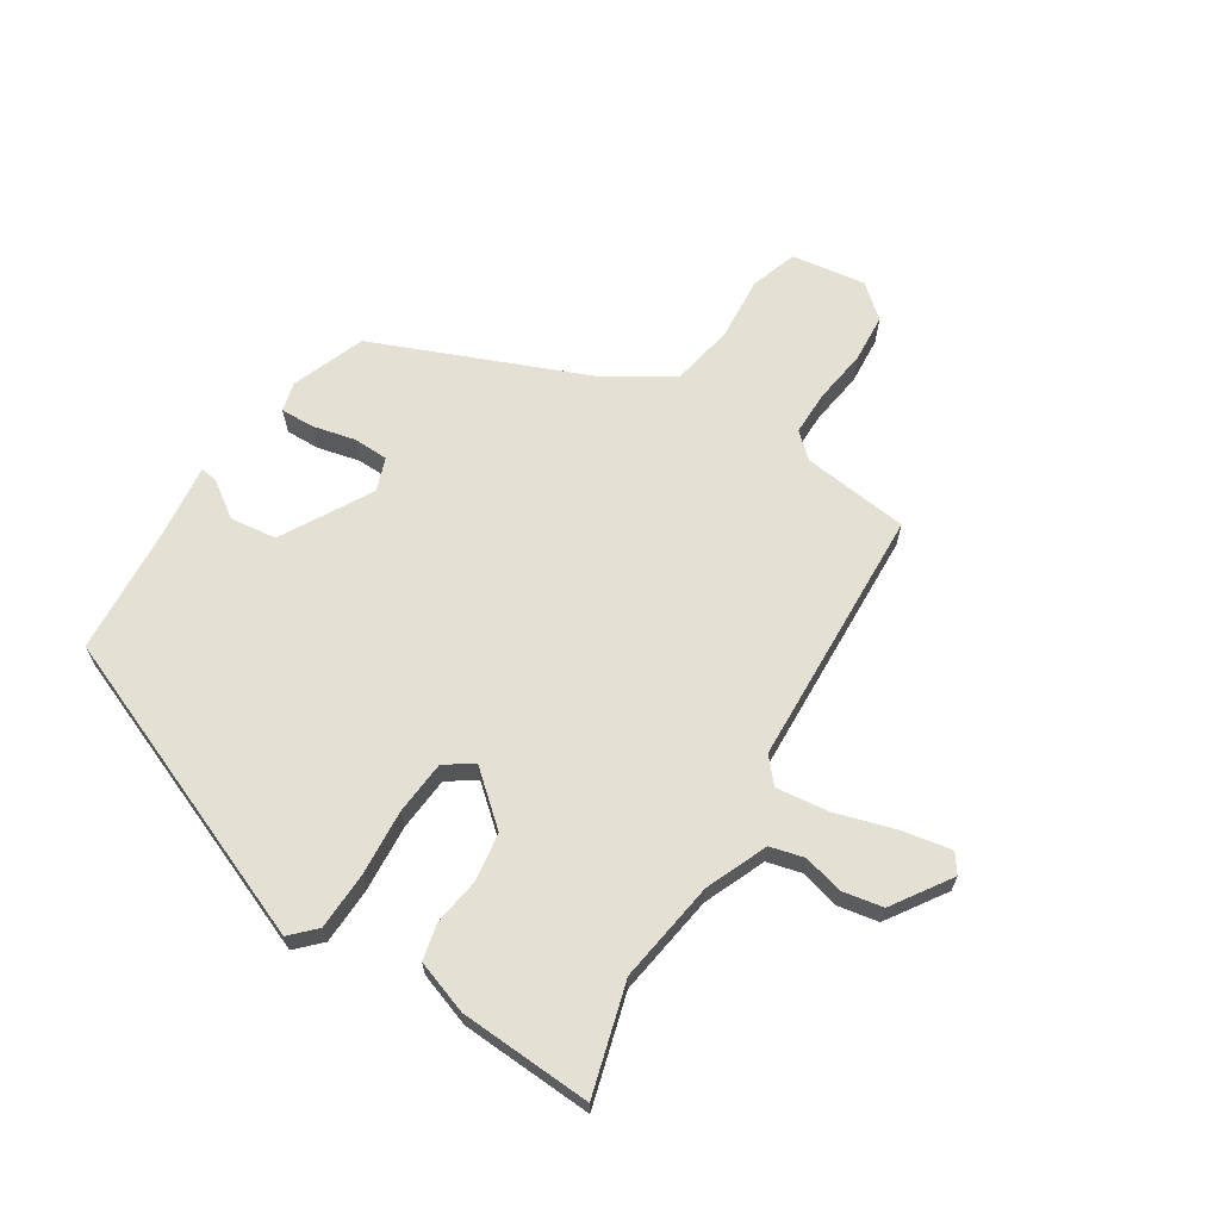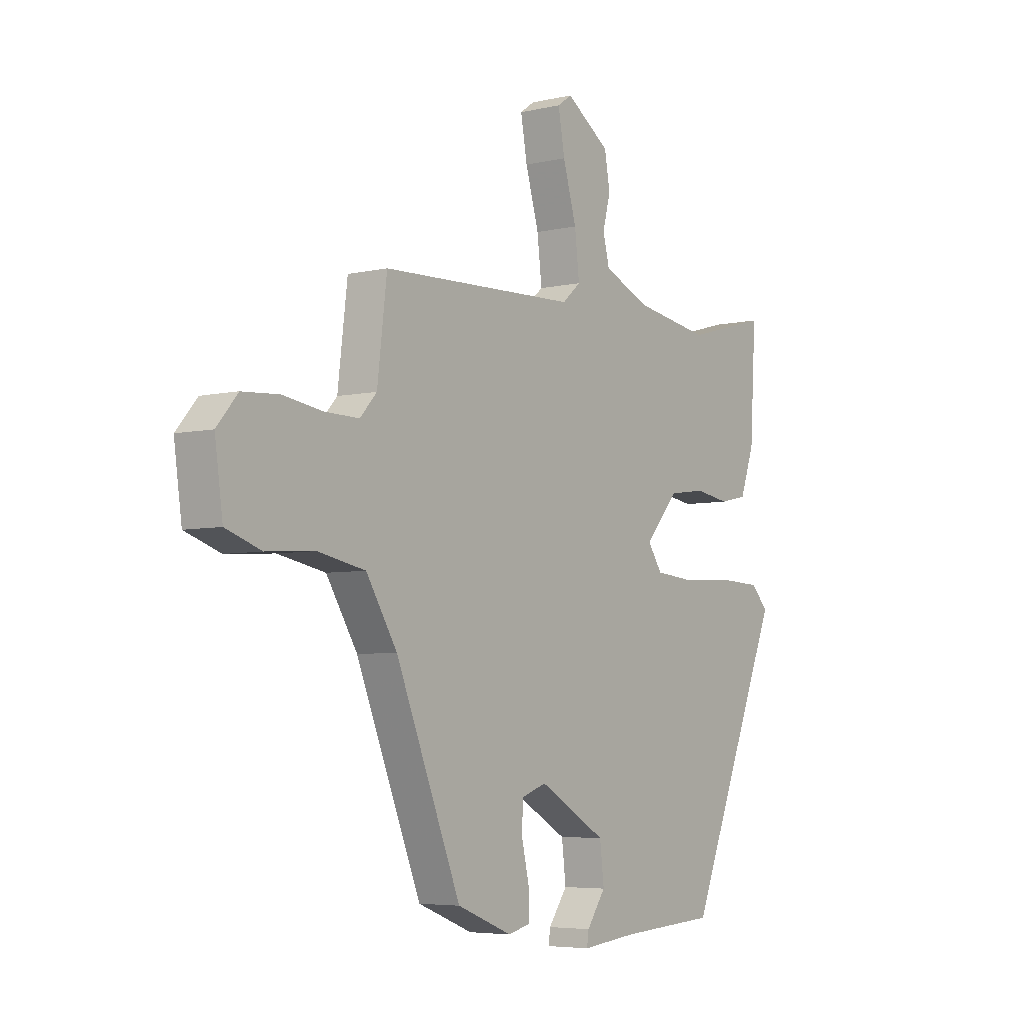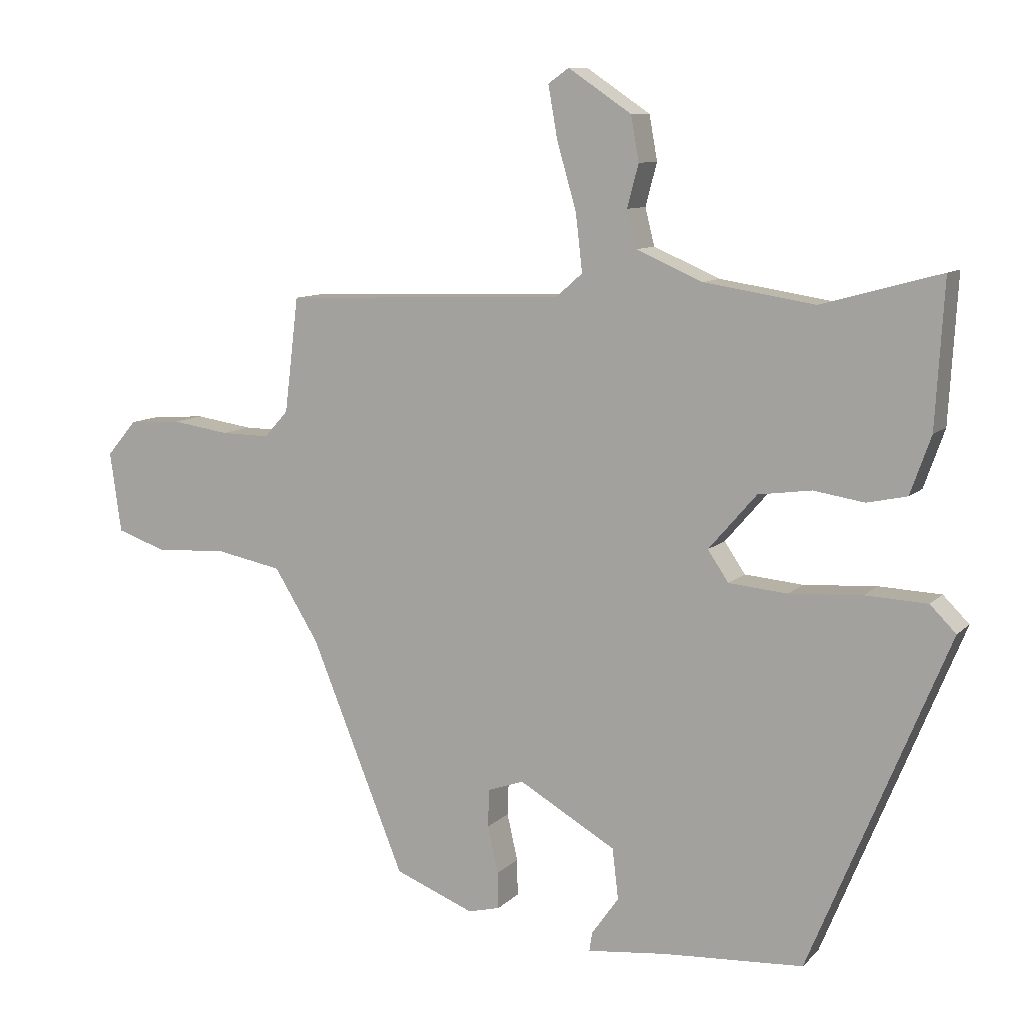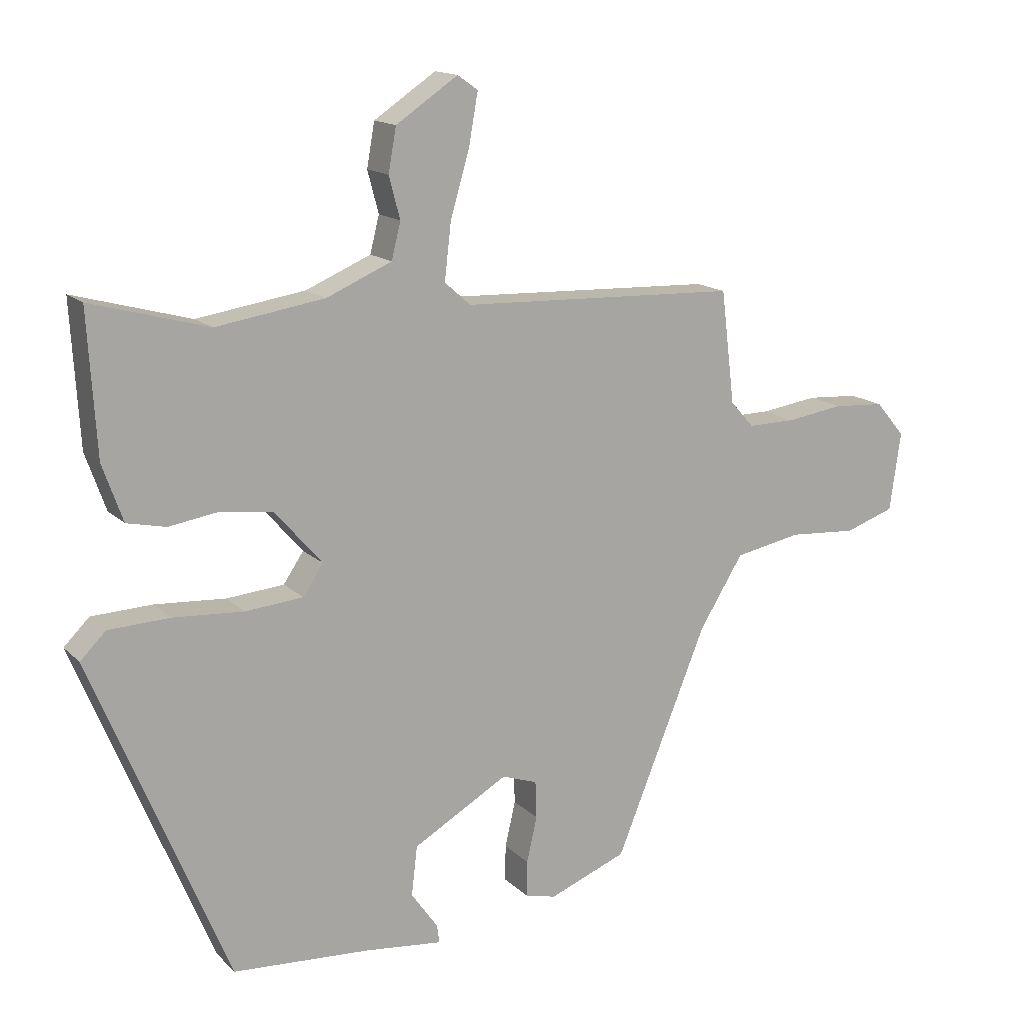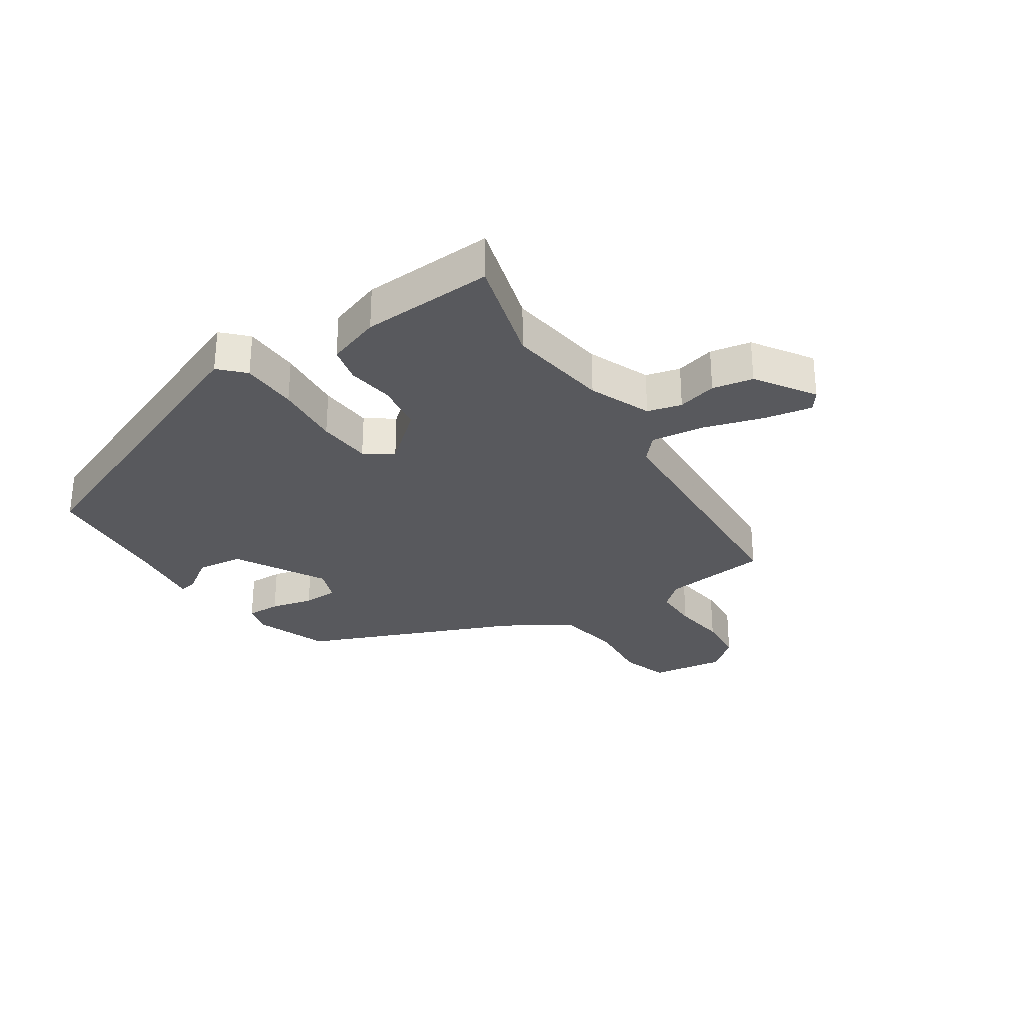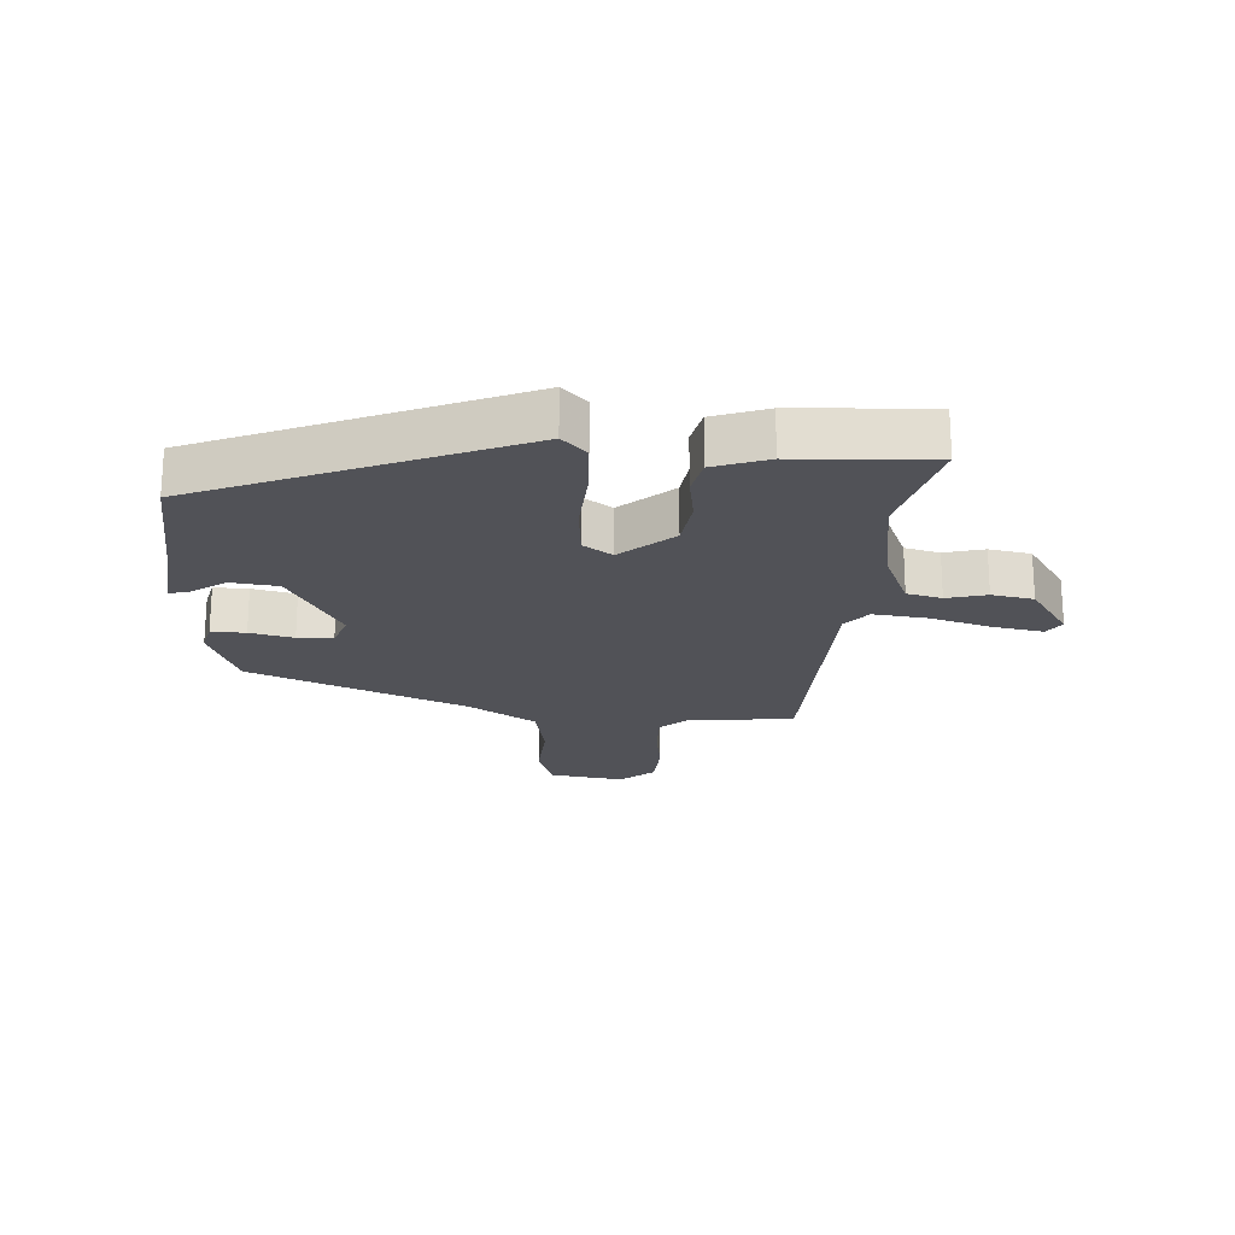
<metadata>
{"format":"obj","ext":"obj","renderer":"f3d","projection":"perspective","resolution":1024,"background":"white","views":[{"elev":65.9,"azim":-58.1,"up":"+Y"},{"elev":-5.3,"azim":125.9,"up":"+Z"},{"elev":9.5,"azim":-155.3,"up":"+Z"},{"elev":15.0,"azim":-28.1,"up":"+Z"},{"elev":-29.9,"azim":-57.2,"up":"+Y"},{"elev":-21.4,"azim":-93.7,"up":"+Y"}]}
</metadata>
<code>
v -0.506 0.07 0.502
v -0.327 0.07 0.453
v -0.161 0.07 0.479
v -0.061 0.07 0.522
v -0.047 0.07 0.578
v -0.064 0.07 0.642
v -0.052 0.07 0.709
v 0.043 0.07 0.773
v 0.074 0.07 0.751
v 0.06 0.07 0.672
v 0.031 0.07 0.572
v 0.021 0.07 0.486
v 0.061 0.07 0.451
v 0.486 0.07 0.436
v 0.507 0.07 0.263
v 0.543 0.07 0.223
v 0.616 0.07 0.224
v 0.703 0.07 0.237
v 0.782 0.07 0.232
v 0.827 0.07 0.179
v 0.81 0.07 0.058
v 0.734 0.07 0.032
v 0.63 0.07 0.039
v 0.528 0.07 0.019
v 0.461 0.07 -0.089
v 0.32 0.07 -0.436
v 0.201 0.07 -0.483
v 0.153 0.07 -0.471
v 0.154 0.07 -0.416
v 0.17 0.07 -0.346
v 0.168 0.07 -0.289
v 0.114 0.07 -0.27
v -0.032 0.07 -0.354
v -0.041 0.07 -0.43
v 0 0.07 -0.488
v 0.004 0.07 -0.516
v -0.116 0.07 -0.503
v -0.326 0.07 -0.49
v -0.534 0.07 0.013
v -0.495 0.07 0.052
v -0.402 0.07 0.056
v -0.293 0.07 0.049
v -0.205 0.07 0.057
v -0.174 0.07 0.103
v -0.246 0.07 0.186
v -0.326 0.07 0.197
v -0.402 0.07 0.185
v -0.462 0.07 0.198
v -0.493 0.07 0.285
v -0.506 0 0.502
v -0.327 0 0.453
v -0.161 0 0.479
v -0.061 0 0.522
v -0.047 0 0.578
v -0.064 0 0.642
v -0.052 0 0.709
v 0.043 0 0.773
v 0.074 0 0.751
v 0.06 0 0.672
v 0.031 0 0.572
v 0.021 0 0.486
v 0.061 0 0.451
v 0.486 0 0.436
v 0.507 0 0.263
v 0.543 0 0.223
v 0.616 0 0.224
v 0.703 0 0.237
v 0.782 0 0.232
v 0.827 0 0.179
v 0.81 0 0.058
v 0.734 0 0.032
v 0.63 0 0.039
v 0.528 0 0.019
v 0.461 0 -0.089
v 0.32 0 -0.436
v 0.201 0 -0.483
v 0.153 0 -0.471
v 0.154 0 -0.416
v 0.17 0 -0.346
v 0.168 0 -0.289
v 0.114 0 -0.27
v -0.032 0 -0.354
v -0.041 0 -0.43
v 0 0 -0.488
v 0.004 0 -0.516
v -0.116 0 -0.503
v -0.326 0 -0.49
v -0.534 0 0.013
v -0.495 0 0.052
v -0.402 0 0.056
v -0.293 0 0.049
v -0.205 0 0.057
v -0.174 0 0.103
v -0.246 0 0.186
v -0.326 0 0.197
v -0.402 0 0.185
v -0.462 0 0.198
v -0.493 0 0.285
f 46 47 48 49
f 45 46 49 1
f 44 45 1 2
f 39 40 41 42
f 37 38 39 42
f 37 42 43
f 34 35 36 37
f 33 34 37 43
f 32 33 43 44
f 27 28 29 30
f 25 26 27 30
f 24 25 30 31
f 20 21 22 23
f 20 23 24
f 17 18 19 20
f 16 17 20 24
f 15 16 24 31
f 13 14 15 31
f 8 9 10 11
f 8 11 12
f 5 6 7 8
f 4 5 8 12
f 3 4 12 13
f 13 31 32 44
f 2 3 13 44
f 98 97 96 95
f 50 98 95 94
f 51 50 94 93
f 91 90 89 88
f 91 88 87 86
f 92 91 86
f 86 85 84 83
f 92 86 83 82
f 93 92 82 81
f 79 78 77 76
f 79 76 75 74
f 80 79 74 73
f 72 71 70 69
f 73 72 69
f 69 68 67 66
f 73 69 66 65
f 80 73 65 64
f 80 64 63 62
f 60 59 58 57
f 61 60 57
f 57 56 55 54
f 61 57 54 53
f 62 61 53 52
f 93 81 80 62
f 93 62 52 51
f 1 50 51 2
f 2 51 52 3
f 3 52 53 4
f 4 53 54 5
f 5 54 55 6
f 6 55 56 7
f 7 56 57 8
f 8 57 58 9
f 9 58 59 10
f 10 59 60 11
f 11 60 61 12
f 12 61 62 13
f 13 62 63 14
f 14 63 64 15
f 15 64 65 16
f 16 65 66 17
f 17 66 67 18
f 18 67 68 19
f 19 68 69 20
f 20 69 70 21
f 21 70 71 22
f 22 71 72 23
f 23 72 73 24
f 24 73 74 25
f 25 74 75 26
f 26 75 76 27
f 27 76 77 28
f 28 77 78 29
f 29 78 79 30
f 30 79 80 31
f 31 80 81 32
f 32 81 82 33
f 33 82 83 34
f 34 83 84 35
f 35 84 85 36
f 36 85 86 37
f 37 86 87 38
f 38 87 88 39
f 39 88 89 40
f 40 89 90 41
f 41 90 91 42
f 42 91 92 43
f 43 92 93 44
f 44 93 94 45
f 45 94 95 46
f 46 95 96 47
f 47 96 97 48
f 48 97 98 49
f 49 98 50 1

</code>
